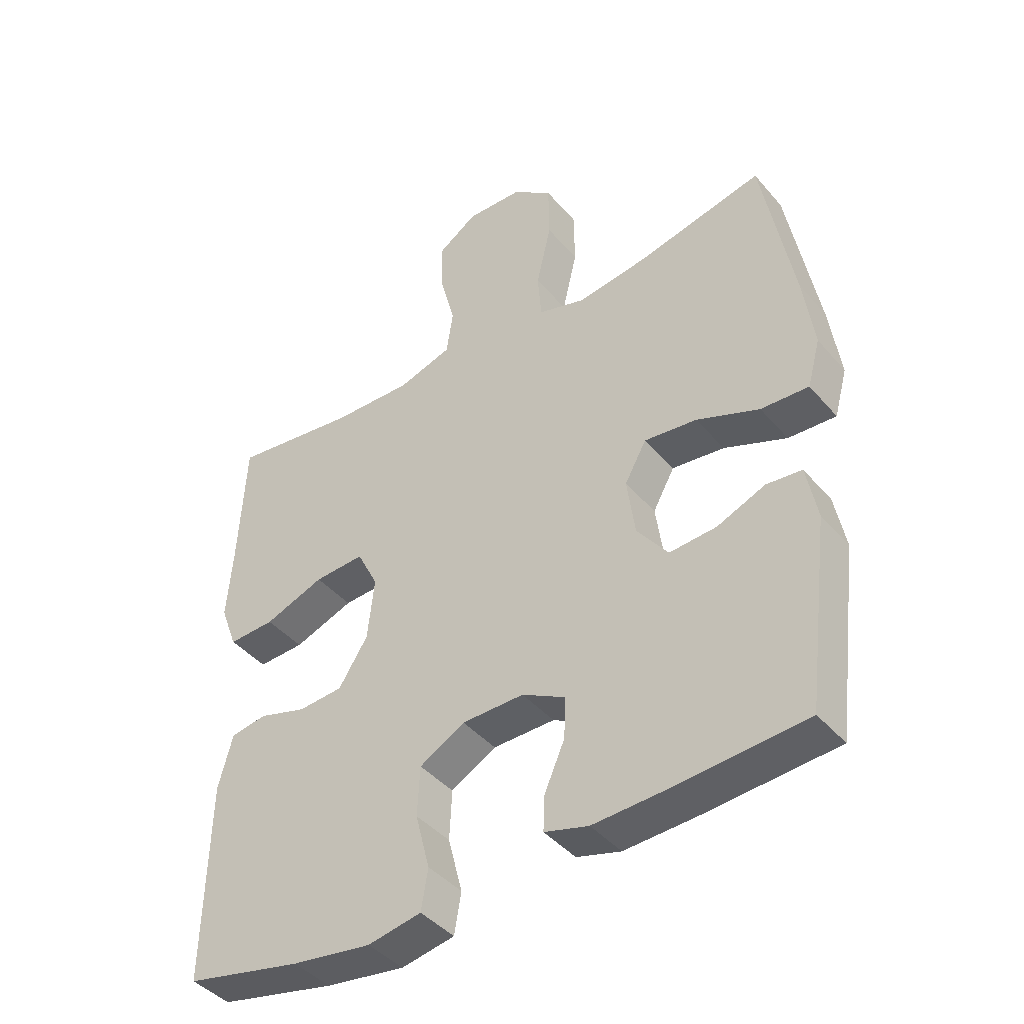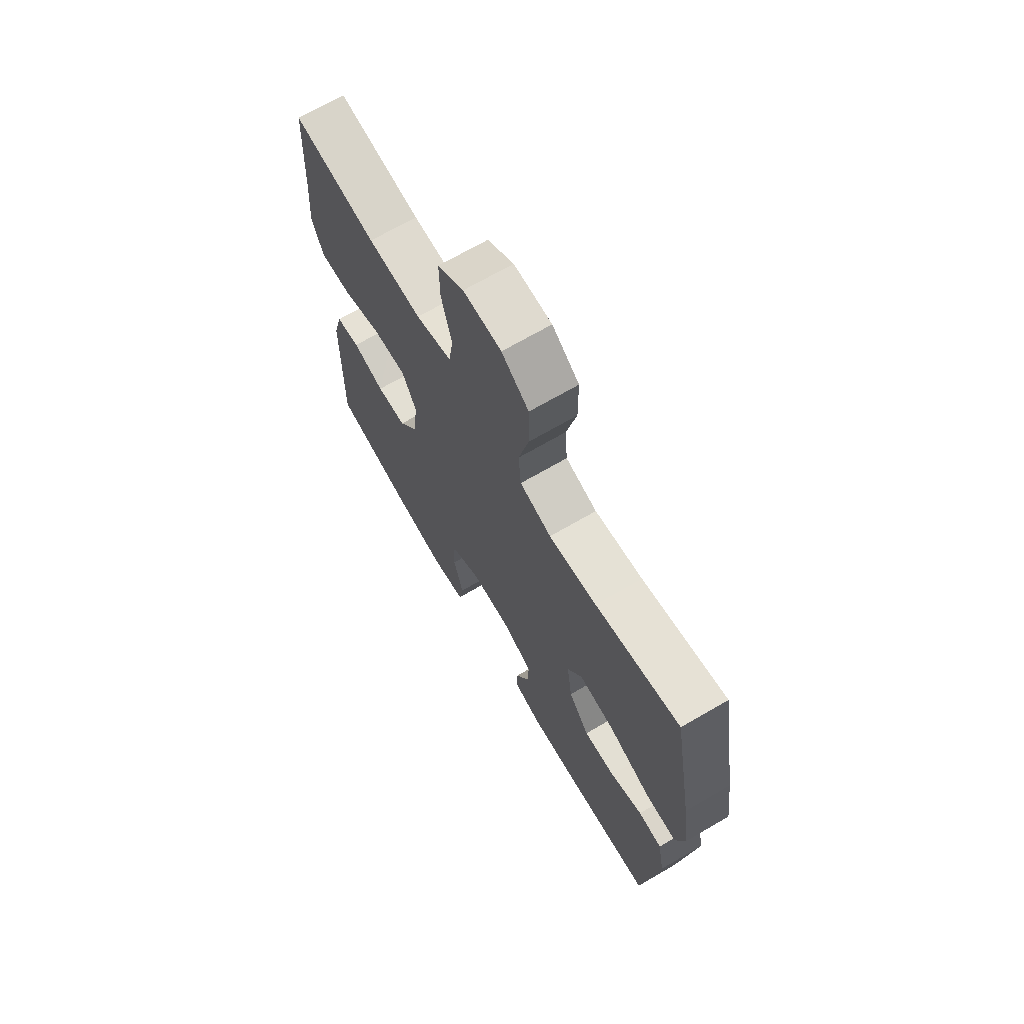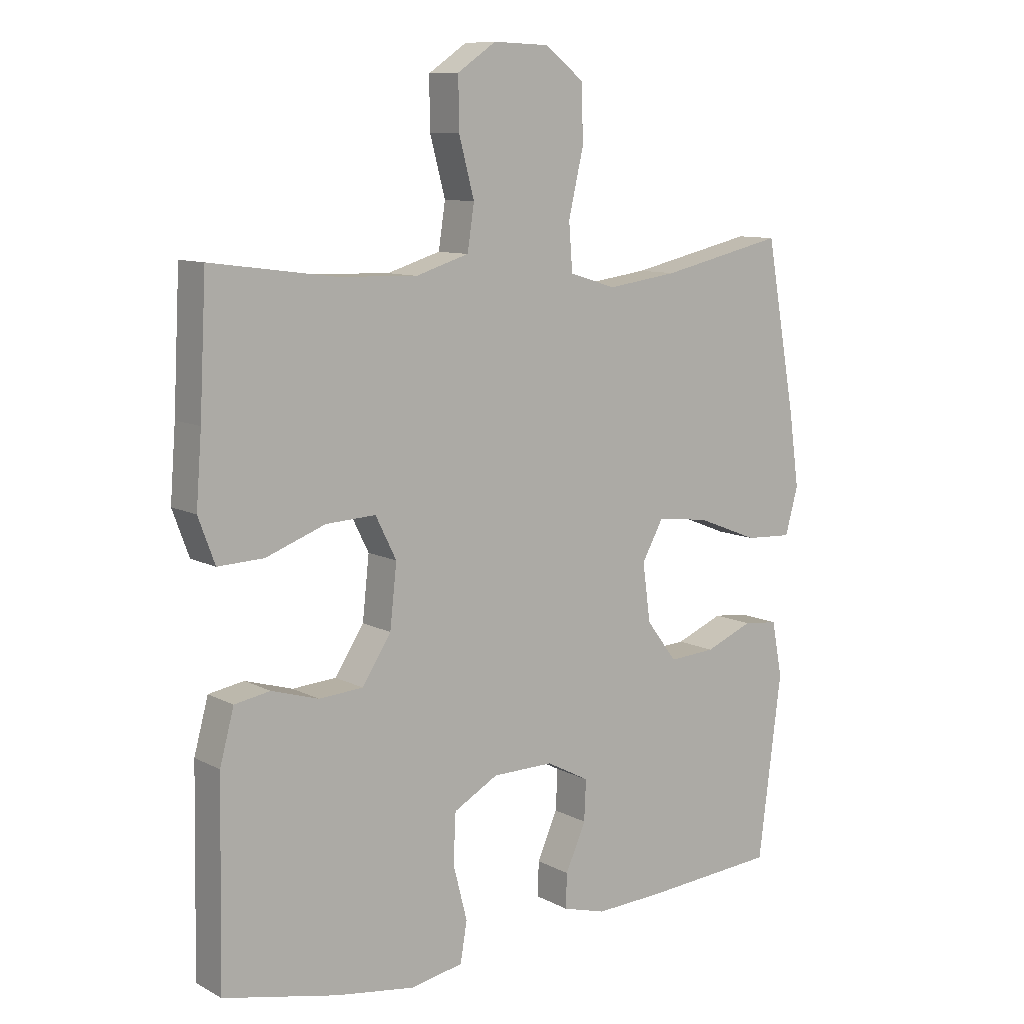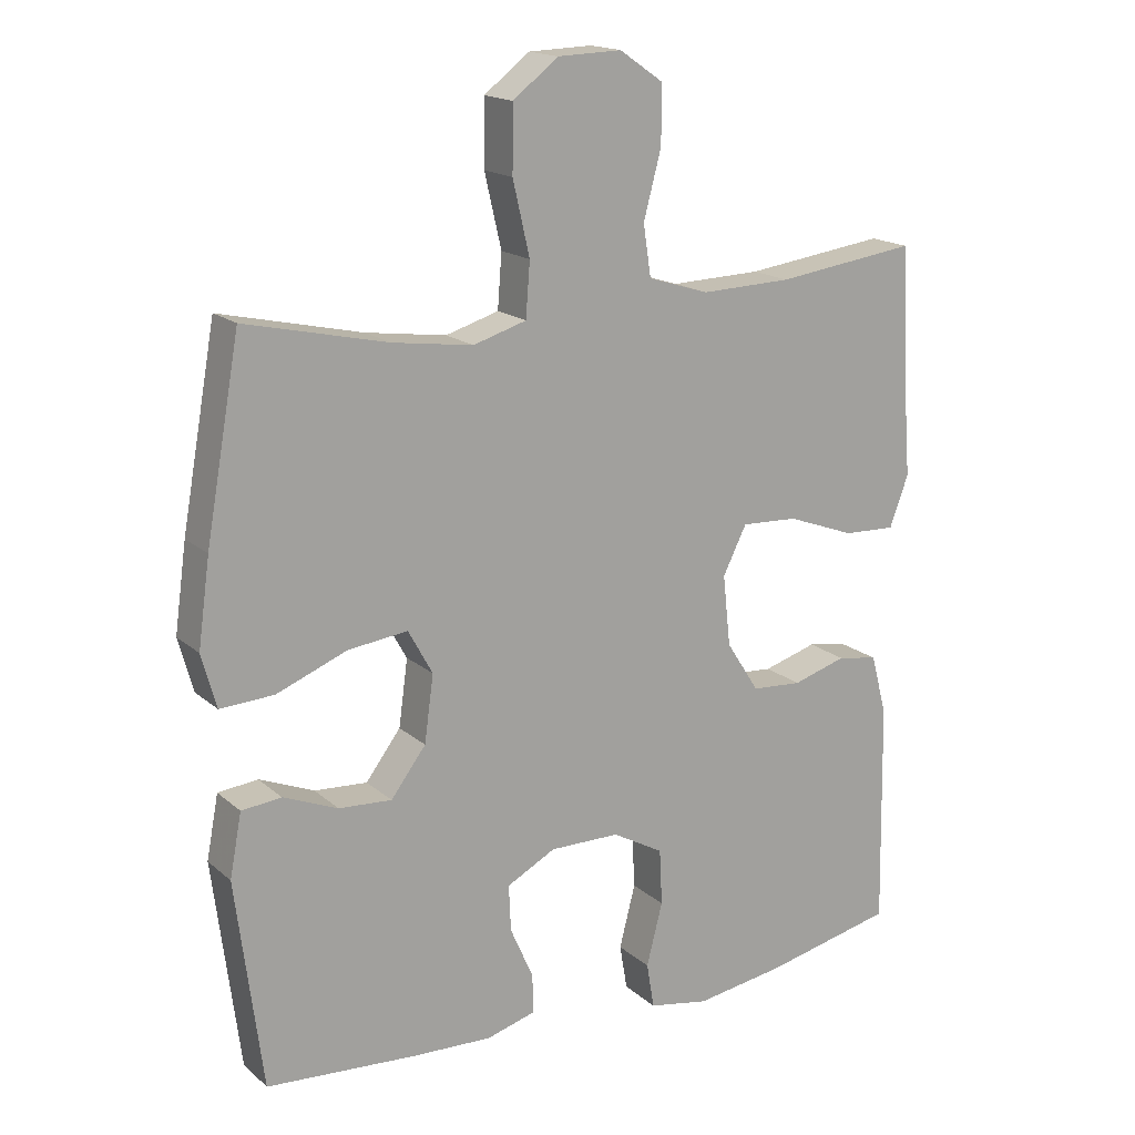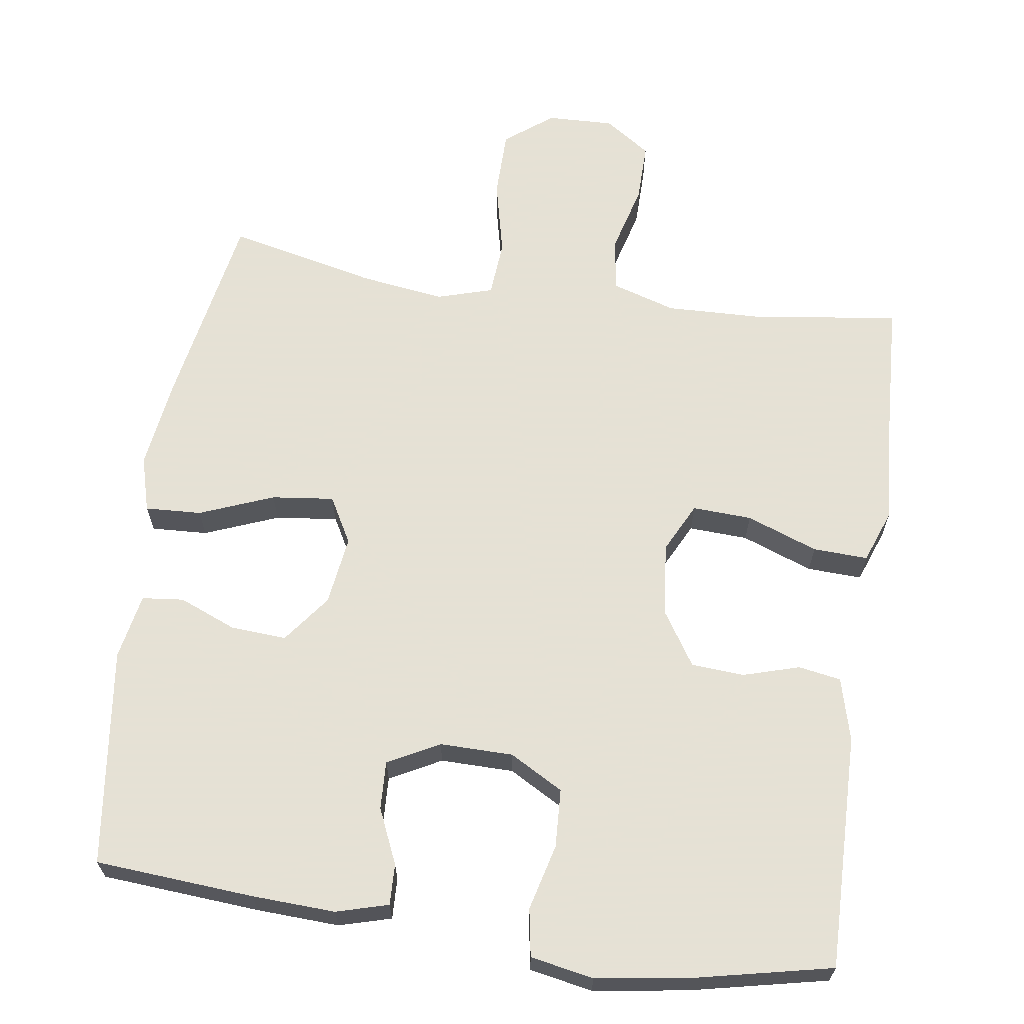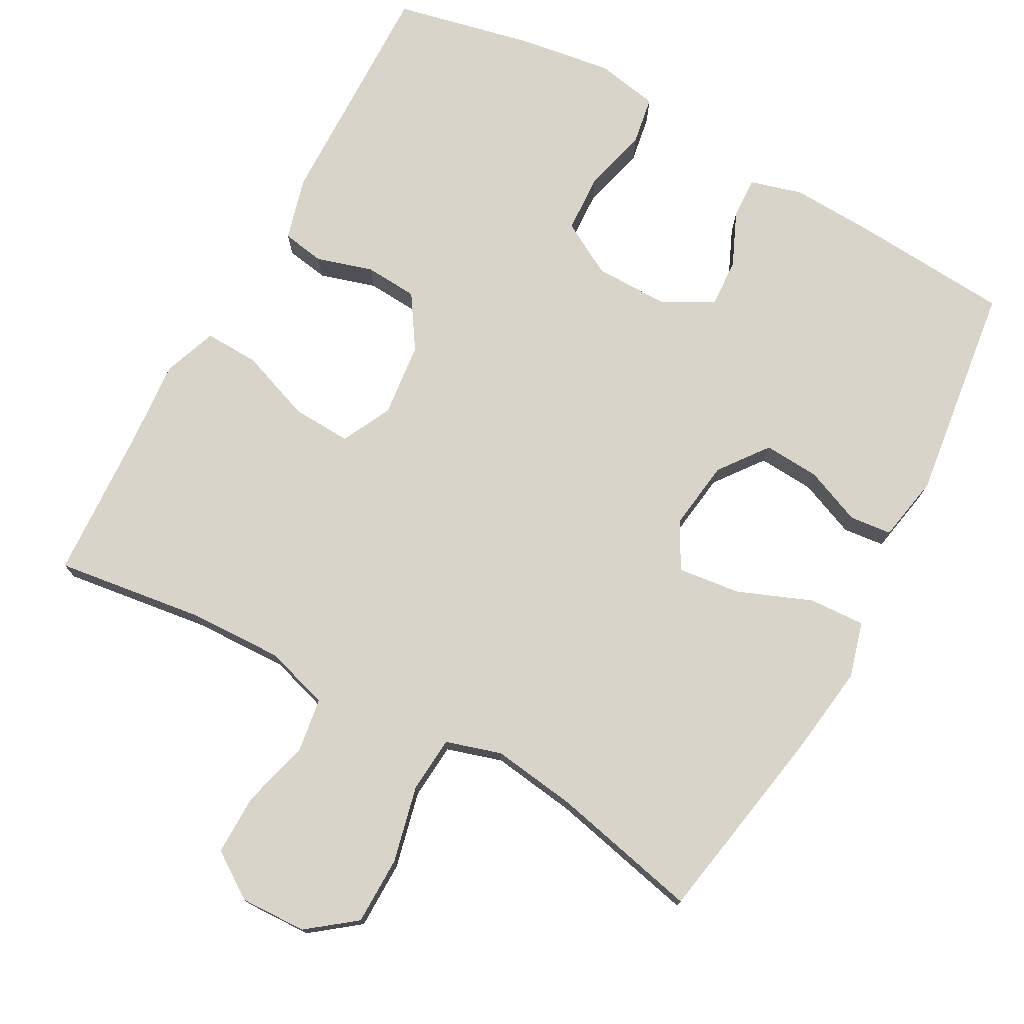
<metadata>
{"format":"obj","ext":"obj","renderer":"f3d","projection":"perspective","resolution":1024,"background":"white","views":[{"elev":-42.5,"azim":37.0,"up":"+Z"},{"elev":69.5,"azim":59.8,"up":"+Z"},{"elev":9.8,"azim":-37.0,"up":"+Z"},{"elev":17.1,"azim":148.3,"up":"+Z"},{"elev":64.9,"azim":-171.7,"up":"+Y"},{"elev":75.5,"azim":28.6,"up":"+Y"}]}
</metadata>
<code>
v 0.5 0.07 -0.5
v 0.283 0.07 -0.516
v 0.17 0.07 -0.521
v 0.099 0.07 -0.501
v 0.101 0.07 -0.445
v 0.134 0.07 -0.37
v 0.137 0.07 -0.304
v 0.067 0.07 -0.267
v -0.033 0.07 -0.268
v -0.106 0.07 -0.309
v -0.11 0.07 -0.389
v -0.087 0.07 -0.479
v -0.098 0.07 -0.544
v -0.184 0.07 -0.56
v -0.312 0.07 -0.541
v -0.5 0.07 -0.5
v -0.494 0.07 -0.178
v -0.471 0.07 -0.092
v -0.413 0.07 -0.082
v -0.336 0.07 -0.105
v -0.264 0.07 -0.1
v -0.217 0.07 -0.027
v -0.206 0.07 0.074
v -0.24 0.07 0.142
v -0.321 0.07 0.138
v -0.418 0.07 0.102
v -0.493 0.07 0.099
v -0.52 0.07 0.172
v -0.511 0.07 0.288
v -0.5 0.07 0.5
v -0.298 0.07 0.473
v -0.168 0.07 0.469
v -0.081 0.07 0.496
v -0.07 0.07 0.569
v -0.095 0.07 0.663
v -0.096 0.07 0.745
v -0.033 0.07 0.788
v 0.058 0.07 0.785
v 0.123 0.07 0.735
v 0.124 0.07 0.642
v 0.1 0.07 0.538
v 0.106 0.07 0.461
v 0.182 0.07 0.438
v 0.297 0.07 0.454
v 0.5 0.07 0.5
v 0.549 0.07 0.226
v 0.566 0.07 0.103
v 0.545 0.07 0.027
v 0.468 0.07 0.031
v 0.367 0.07 0.071
v 0.282 0.07 0.081
v 0.247 0.07 0.018
v 0.26 0.07 -0.077
v 0.31 0.07 -0.143
v 0.386 0.07 -0.138
v 0.464 0.07 -0.106
v 0.521 0.07 -0.112
v 0.538 0.07 -0.202
v 0.5 0 -0.5
v 0.283 0 -0.516
v 0.17 0 -0.521
v 0.099 0 -0.501
v 0.101 0 -0.445
v 0.134 0 -0.37
v 0.137 0 -0.304
v 0.067 0 -0.267
v -0.033 0 -0.268
v -0.106 0 -0.309
v -0.11 0 -0.389
v -0.087 0 -0.479
v -0.098 0 -0.544
v -0.184 0 -0.56
v -0.312 0 -0.541
v -0.5 0 -0.5
v -0.494 0 -0.178
v -0.471 0 -0.092
v -0.413 0 -0.082
v -0.336 0 -0.105
v -0.264 0 -0.1
v -0.217 0 -0.027
v -0.206 0 0.074
v -0.24 0 0.142
v -0.321 0 0.138
v -0.418 0 0.102
v -0.493 0 0.099
v -0.52 0 0.172
v -0.511 0 0.288
v -0.5 0 0.5
v -0.298 0 0.473
v -0.168 0 0.469
v -0.081 0 0.496
v -0.07 0 0.569
v -0.095 0 0.663
v -0.096 0 0.745
v -0.033 0 0.788
v 0.058 0 0.785
v 0.123 0 0.735
v 0.124 0 0.642
v 0.1 0 0.538
v 0.106 0 0.461
v 0.182 0 0.438
v 0.297 0 0.454
v 0.5 0 0.5
v 0.549 0 0.226
v 0.566 0 0.103
v 0.545 0 0.027
v 0.468 0 0.031
v 0.367 0 0.071
v 0.282 0 0.081
v 0.247 0 0.018
v 0.26 0 -0.077
v 0.31 0 -0.143
v 0.386 0 -0.138
v 0.464 0 -0.106
v 0.521 0 -0.112
v 0.538 0 -0.202
f 4 5 6
f 3 4 6
f 2 3 6
f 1 2 6
f 58 1 6
f 57 58 6
f 56 57 6
f 55 56 6
f 54 55 6 7
f 53 54 7 8
f 52 53 8 9
f 51 52 9 10
f 48 49 50
f 47 48 50
f 46 47 50
f 45 46 50
f 44 45 50
f 43 44 50 51
f 42 43 51 10
f 39 40 41
f 38 39 41
f 37 38 41
f 36 37 41
f 35 36 41
f 34 35 41
f 41 42 10
f 34 41 10
f 33 34 10
f 29 30 31
f 29 31 32
f 28 29 32
f 27 28 32
f 26 27 32
f 25 26 32
f 24 25 32 33
f 18 19 20
f 17 18 20
f 16 17 20
f 15 16 20
f 14 15 20
f 13 14 20
f 12 13 20
f 11 12 20
f 11 20 21
f 10 11 21 22
f 23 24 33
f 10 22 23 33
f 64 63 62
f 64 62 61
f 64 61 60
f 64 60 59
f 64 59 116
f 64 116 115
f 64 115 114
f 64 114 113
f 65 64 113 112
f 66 65 112 111
f 67 66 111 110
f 68 67 110 109
f 108 107 106
f 108 106 105
f 108 105 104
f 108 104 103
f 108 103 102
f 109 108 102 101
f 68 109 101 100
f 99 98 97
f 99 97 96
f 99 96 95
f 99 95 94
f 99 94 93
f 99 93 92
f 68 100 99
f 68 99 92
f 68 92 91
f 89 88 87
f 90 89 87
f 90 87 86
f 90 86 85
f 90 85 84
f 90 84 83
f 91 90 83 82
f 78 77 76
f 78 76 75
f 78 75 74
f 78 74 73
f 78 73 72
f 78 72 71
f 78 71 70
f 78 70 69
f 79 78 69
f 80 79 69 68
f 91 82 81
f 91 81 80 68
f 1 59 60 2
f 2 60 61 3
f 3 61 62 4
f 4 62 63 5
f 5 63 64 6
f 6 64 65 7
f 7 65 66 8
f 8 66 67 9
f 9 67 68 10
f 10 68 69 11
f 11 69 70 12
f 12 70 71 13
f 13 71 72 14
f 14 72 73 15
f 15 73 74 16
f 16 74 75 17
f 17 75 76 18
f 18 76 77 19
f 19 77 78 20
f 20 78 79 21
f 21 79 80 22
f 22 80 81 23
f 23 81 82 24
f 24 82 83 25
f 25 83 84 26
f 26 84 85 27
f 27 85 86 28
f 28 86 87 29
f 29 87 88 30
f 30 88 89 31
f 31 89 90 32
f 32 90 91 33
f 33 91 92 34
f 34 92 93 35
f 35 93 94 36
f 36 94 95 37
f 37 95 96 38
f 38 96 97 39
f 39 97 98 40
f 40 98 99 41
f 41 99 100 42
f 42 100 101 43
f 43 101 102 44
f 44 102 103 45
f 45 103 104 46
f 46 104 105 47
f 47 105 106 48
f 48 106 107 49
f 49 107 108 50
f 50 108 109 51
f 51 109 110 52
f 52 110 111 53
f 53 111 112 54
f 54 112 113 55
f 55 113 114 56
f 56 114 115 57
f 57 115 116 58
f 58 116 59 1

</code>
